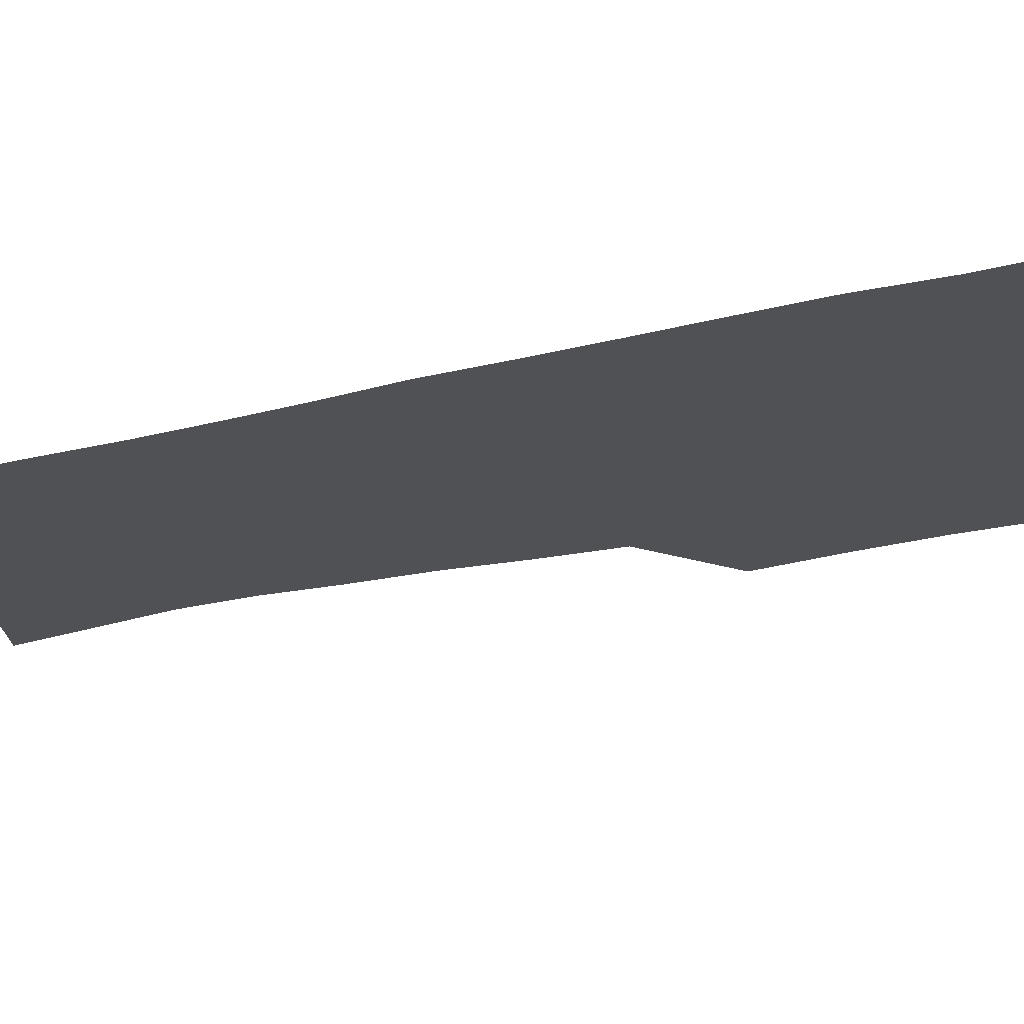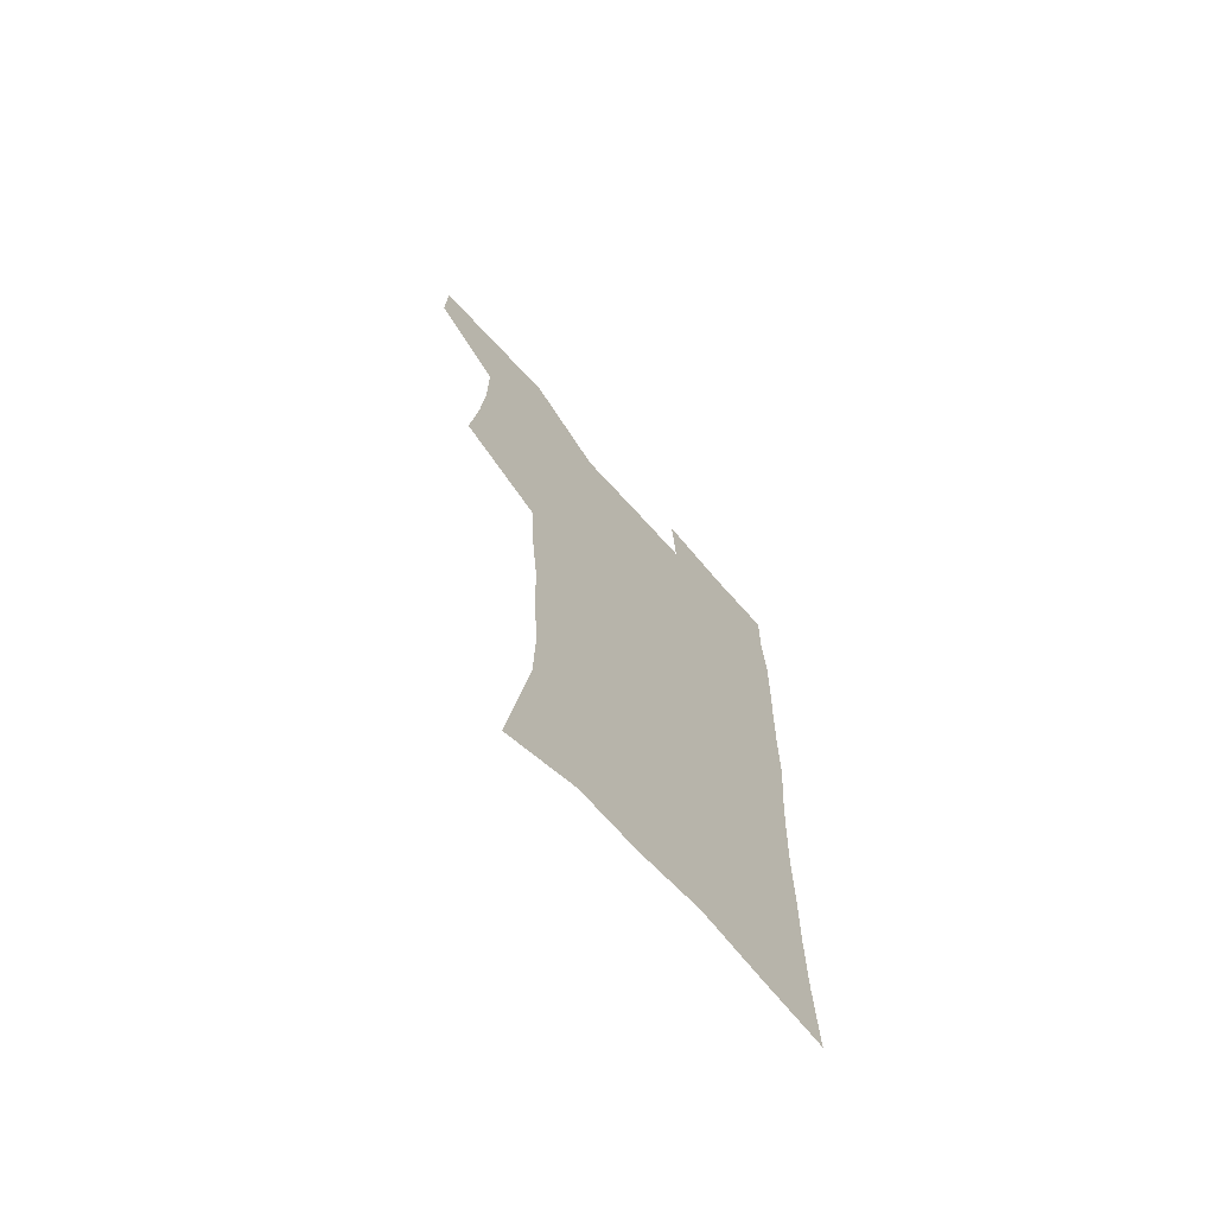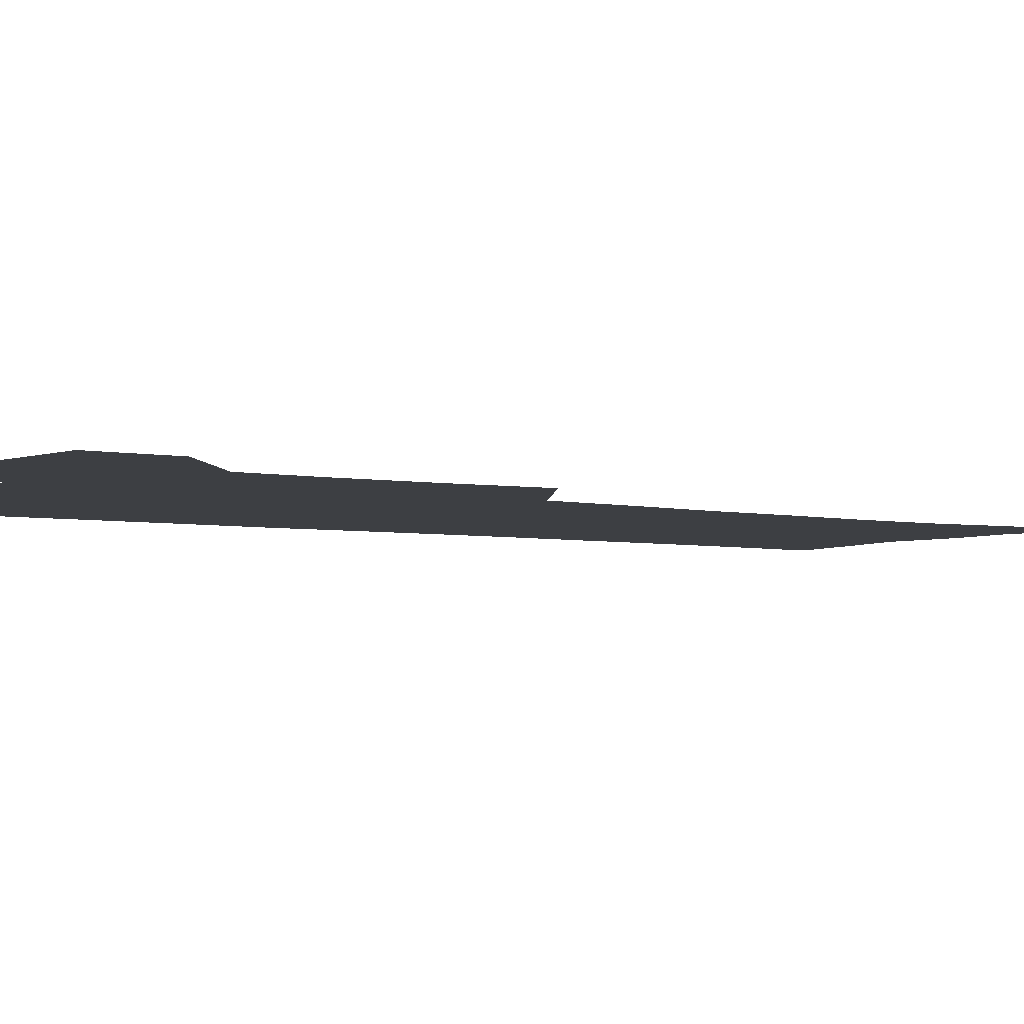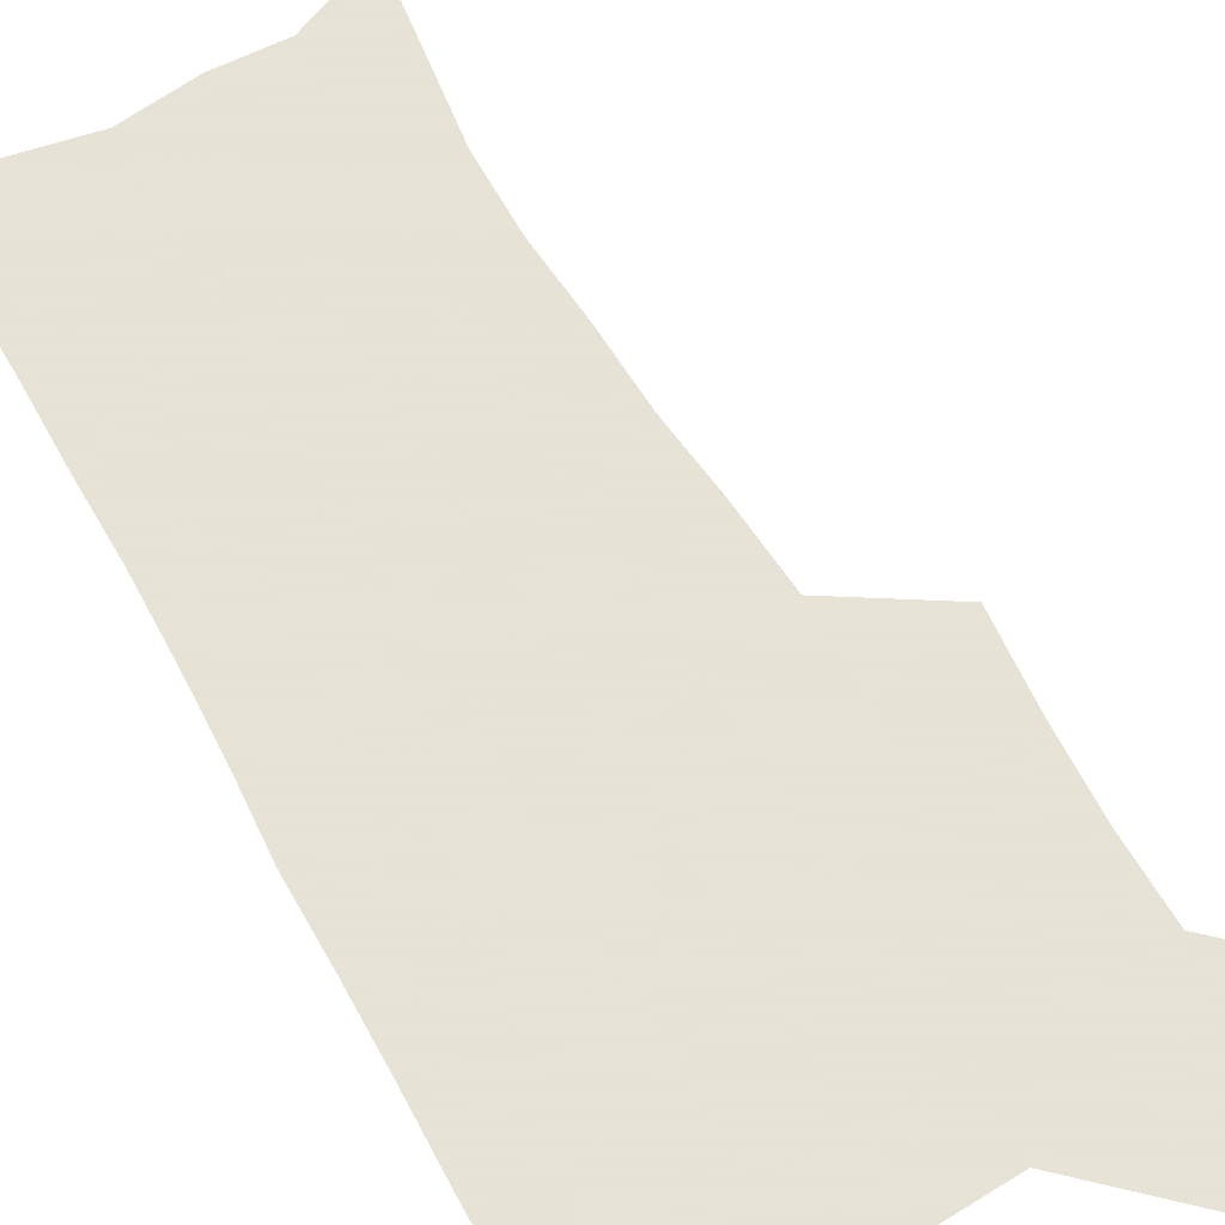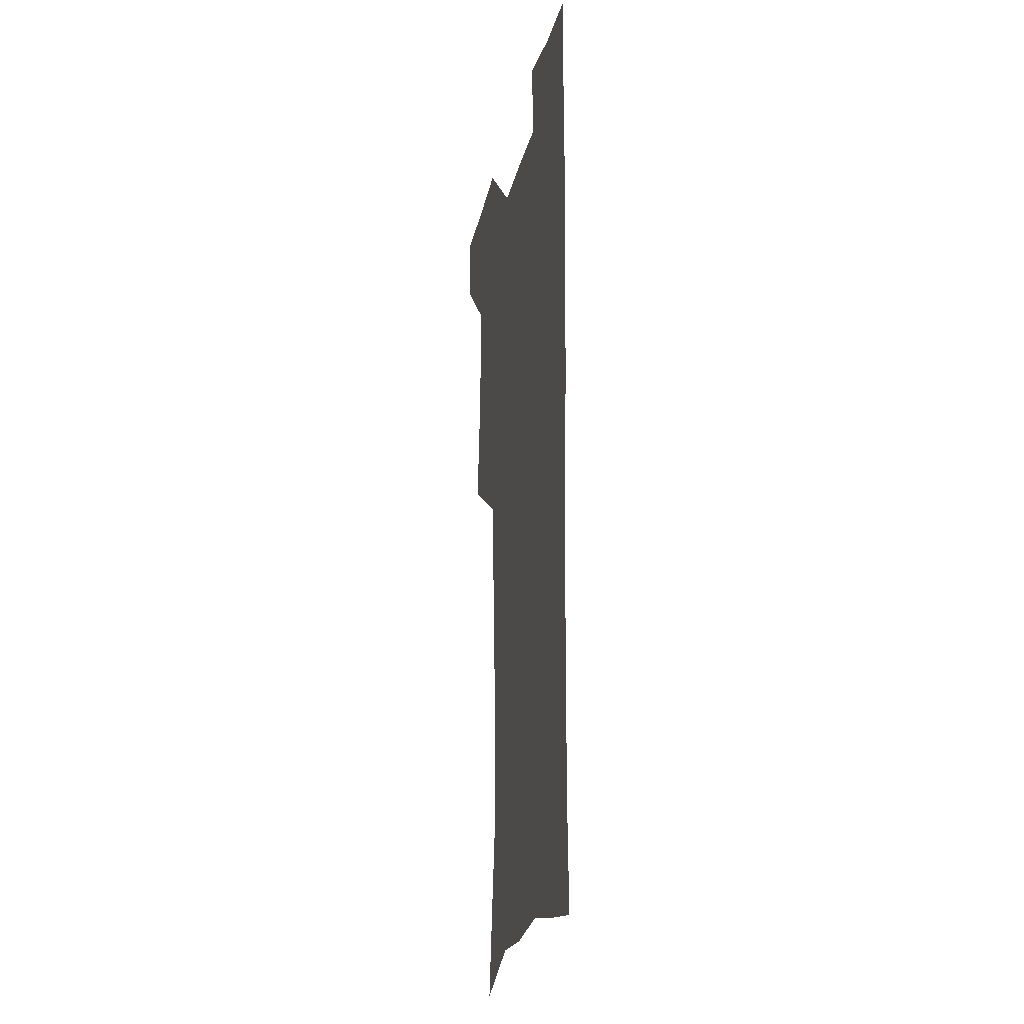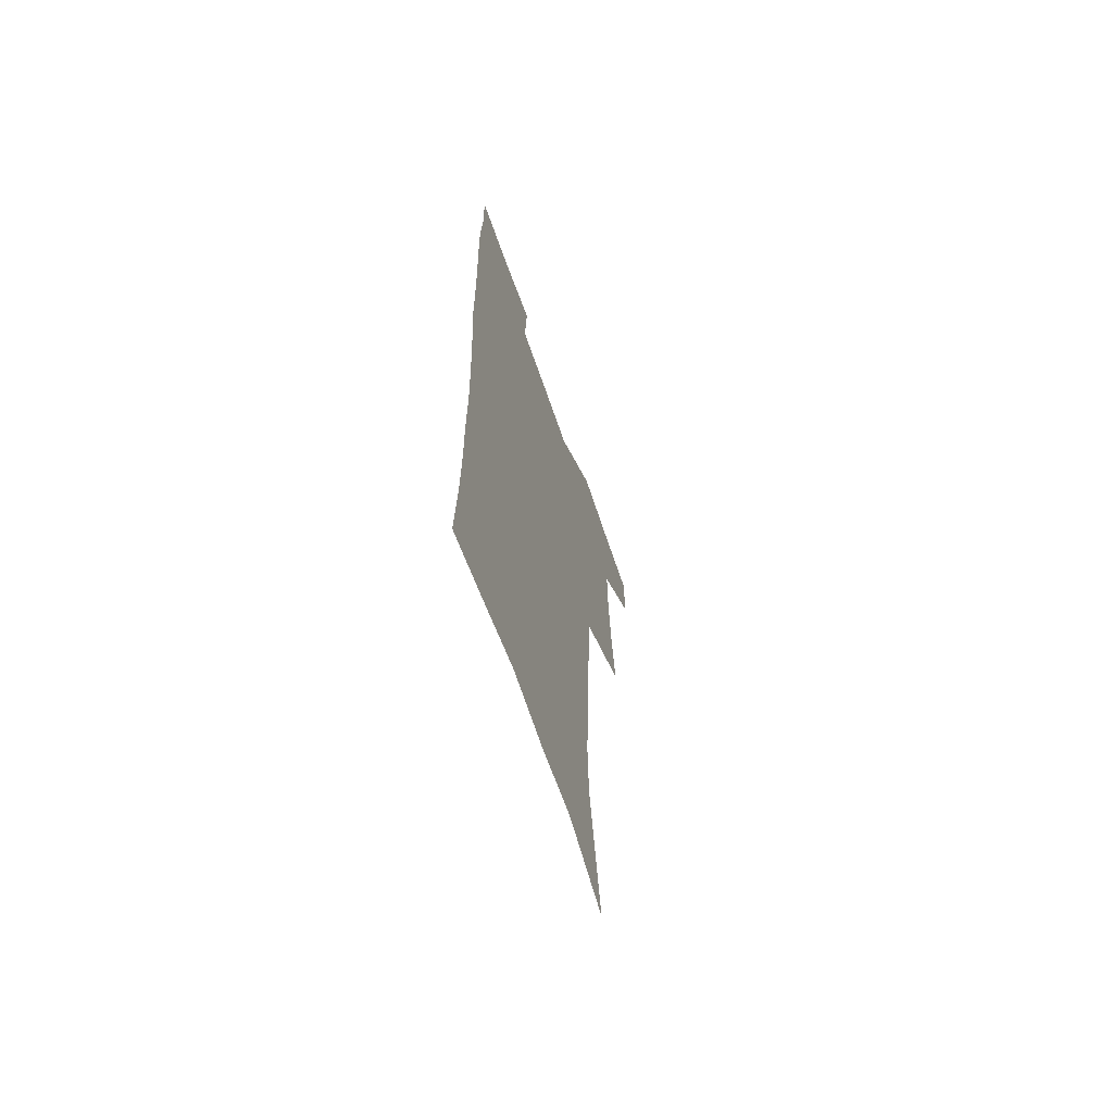
<metadata>
{"format":"obj","ext":"obj","renderer":"f3d","projection":"perspective","resolution":1024,"background":"white","views":[{"elev":-20.1,"azim":115.5,"up":"+Z"},{"elev":-70.8,"azim":-47.9,"up":"+Y"},{"elev":-4.0,"azim":-126.0,"up":"+Z"},{"elev":62.8,"azim":150.0,"up":"+Z"},{"elev":-23.2,"azim":77.8,"up":"+Y"},{"elev":-67.3,"azim":109.1,"up":"+Y"}]}
</metadata>
<code>
v 479.5 538.3 0
v 480 567.6 0
v 505.3 411.3 0
v 508.9 445.6 0
v 510.9 477.8 0
v 510.9 508.4 0
v 513.2 538.1 0
v 509.7 569.4 0
v 539.6 162.1 0
v 544.4 195.5 0
v 549.5 231 0
v 550.2 262.5 0
v 548.3 291.8 0
v 547.4 324.7 0
v 544.5 355.4 0
v 542.6 387.5 0
v 543.5 420.5 0
v 543.6 451 0
v 544.3 480.9 0
v 546.4 510.2 0
v 543.5 539.6 0
v 538.7 572.9 0
v 572.2 175.6 0
v 577 211.3 0
v 578.4 243.2 0
v 578.1 273 0
v 576.2 301.4 0
v 576.2 334.2 0
v 575.7 365.4 0
v 575.2 395.7 0
v 574.4 424.9 0
v 575.1 454.7 0
v 574.7 482.8 0
v 574.9 510.9 0
v 574 539.2 0
v 599 174.2 0
v 603.6 217.9 0
v 604.2 248.5 0
v 603.7 277.4 0
v 603.7 309.1 0
v 603.3 339 0
v 603 369 0
v 602.8 398 0
v 602.9 427.3 0
v 603.2 455.9 0
v 603.5 483.9 0
v 603.3 511.3 0
v 602.5 540.2 0
v 627.9 177.8 0
v 628.7 216.6 0
v 629.2 248 0
v 629.1 279.7 0
v 629.3 308.3 0
v 629.2 339.8 0
v 629.4 369.1 0
v 629.8 398 0
v 630.3 426.8 0
v 630.7 455.4 0
v 631.1 483.6 0
v 631.4 511.4 0
v 631.5 539.8 0
v 629.8 574.6 0
v 656.2 172.1 0
v 654.5 213 0
v 655.5 242.5 0
v 654.7 276 0
v 655 306.6 0
v 655.6 336.5 0
v 656.2 366.4 0
v 657 395.7 0
v 658 424.7 0
v 658.8 453.7 0
v 659.4 482.6 0
v 659.2 511.1 0
v 660.4 538.7 0
v 661.4 568.8 0
v 684.2 167.4 0
v 682.8 203.3 0
v 682.7 235.1 0
v 683.3 265.9 0
v 683.3 297.6 0
v 684.4 328 0
v 686 358.2 0
v 688.4 387.7 0
v 688.6 419 0
v 689.4 449.5 0
v 690.5 479.4 0
v 691.2 509 0
v 689.7 538.9 0
v 690.5 567.6 0
f 6 7 1
f 1 7 2
f 7 8 2
f 16 17 3
f 3 17 4
f 17 18 4
f 4 18 5
f 18 19 5
f 5 19 6
f 19 20 6
f 6 20 7
f 20 21 7
f 7 21 8
f 21 22 8
f 9 23 10
f 23 24 10
f 10 24 11
f 24 25 11
f 11 25 12
f 25 26 12
f 12 26 13
f 26 27 13
f 13 27 14
f 27 28 14
f 14 28 15
f 28 29 15
f 15 29 16
f 29 30 16
f 16 30 17
f 30 31 17
f 17 31 18
f 31 32 18
f 18 32 19
f 32 33 19
f 19 33 20
f 33 34 20
f 20 34 21
f 34 35 21
f 21 35 22
f 23 36 24
f 36 37 24
f 24 37 25
f 37 38 25
f 25 38 26
f 38 39 26
f 26 39 27
f 39 40 27
f 27 40 28
f 40 41 28
f 28 41 29
f 41 42 29
f 29 42 30
f 42 43 30
f 30 43 31
f 43 44 31
f 31 44 32
f 44 45 32
f 32 45 33
f 45 46 33
f 33 46 34
f 46 47 34
f 34 47 35
f 47 48 35
f 36 49 37
f 49 50 37
f 37 50 38
f 50 51 38
f 38 51 39
f 51 52 39
f 39 52 40
f 52 53 40
f 40 53 41
f 53 54 41
f 41 54 42
f 54 55 42
f 42 55 43
f 55 56 43
f 43 56 44
f 56 57 44
f 44 57 45
f 57 58 45
f 45 58 46
f 58 59 46
f 46 59 47
f 59 60 47
f 47 60 48
f 60 61 48
f 49 63 50
f 63 64 50
f 50 64 51
f 64 65 51
f 51 65 52
f 65 66 52
f 52 66 53
f 66 67 53
f 53 67 54
f 67 68 54
f 54 68 55
f 68 69 55
f 55 69 56
f 69 70 56
f 56 70 57
f 70 71 57
f 57 71 58
f 71 72 58
f 58 72 59
f 72 73 59
f 59 73 60
f 73 74 60
f 60 74 61
f 74 75 61
f 61 75 62
f 75 76 62
f 63 77 64
f 77 78 64
f 64 78 65
f 78 79 65
f 65 79 66
f 79 80 66
f 66 80 67
f 80 81 67
f 67 81 68
f 81 82 68
f 68 82 69
f 82 83 69
f 69 83 70
f 83 84 70
f 70 84 71
f 84 85 71
f 71 85 72
f 85 86 72
f 72 86 73
f 86 87 73
f 73 87 74
f 87 88 74
f 74 88 75
f 88 89 75
f 75 89 76
f 89 90 76

</code>
